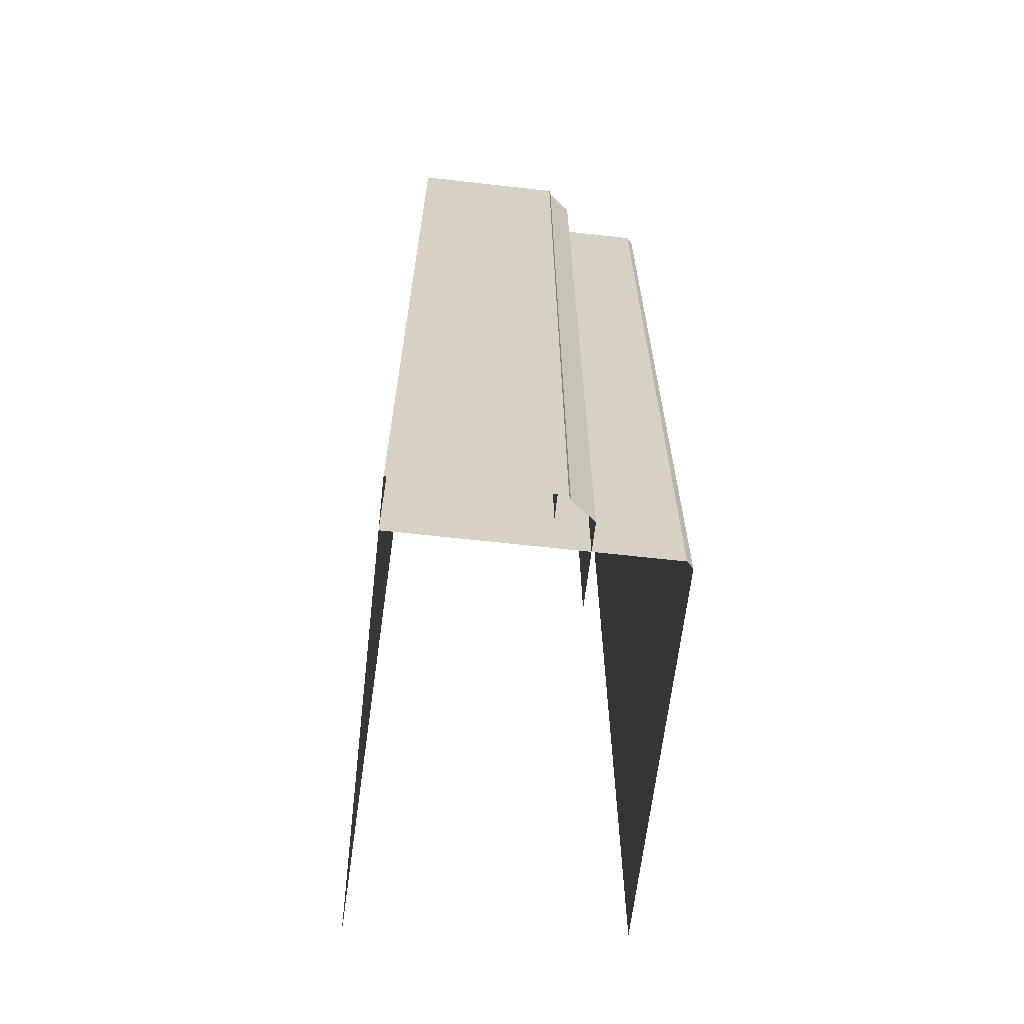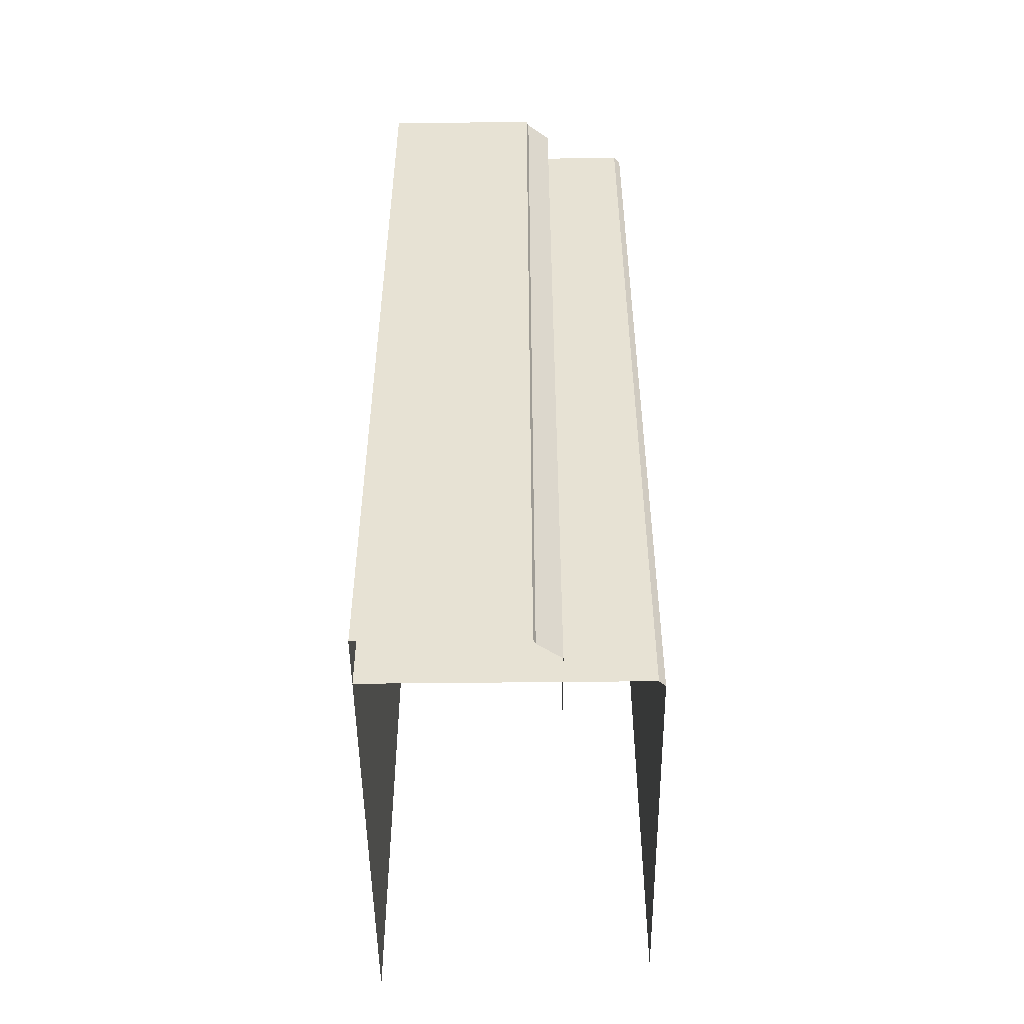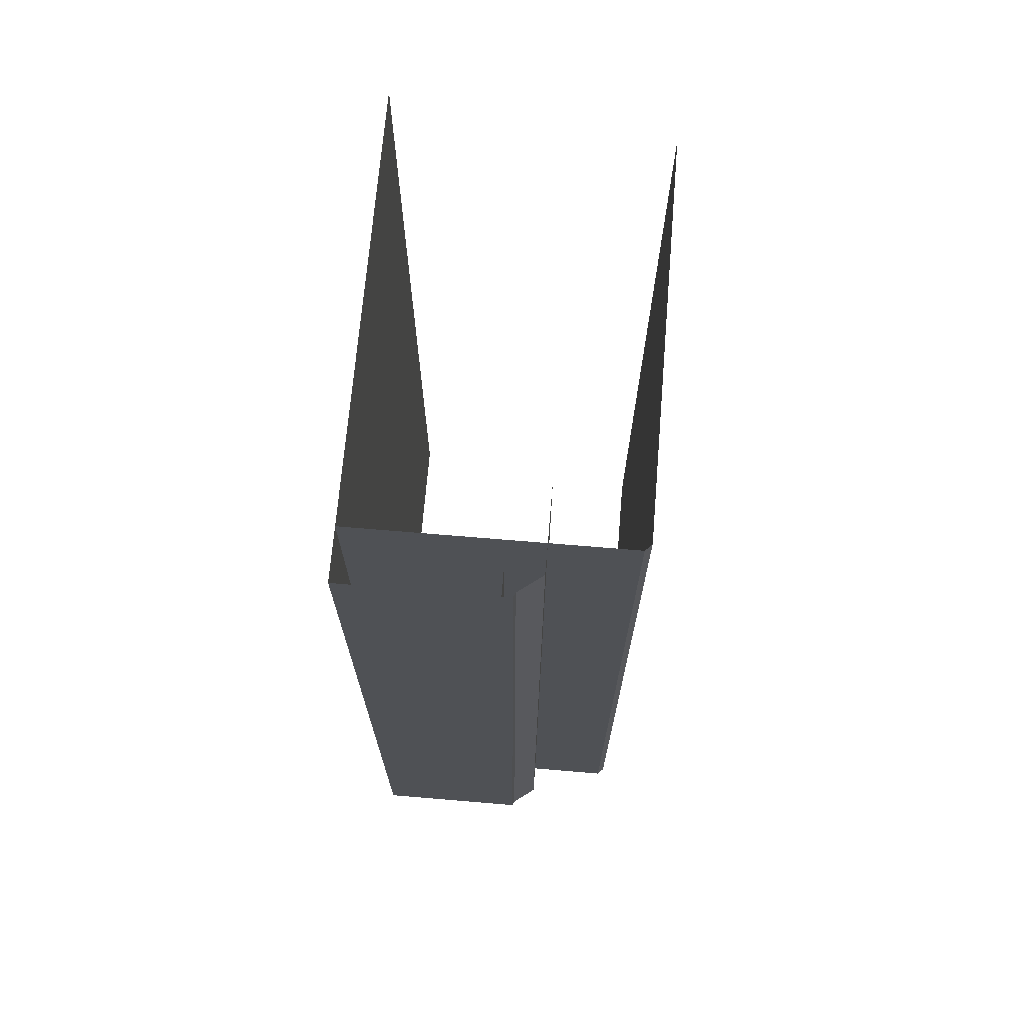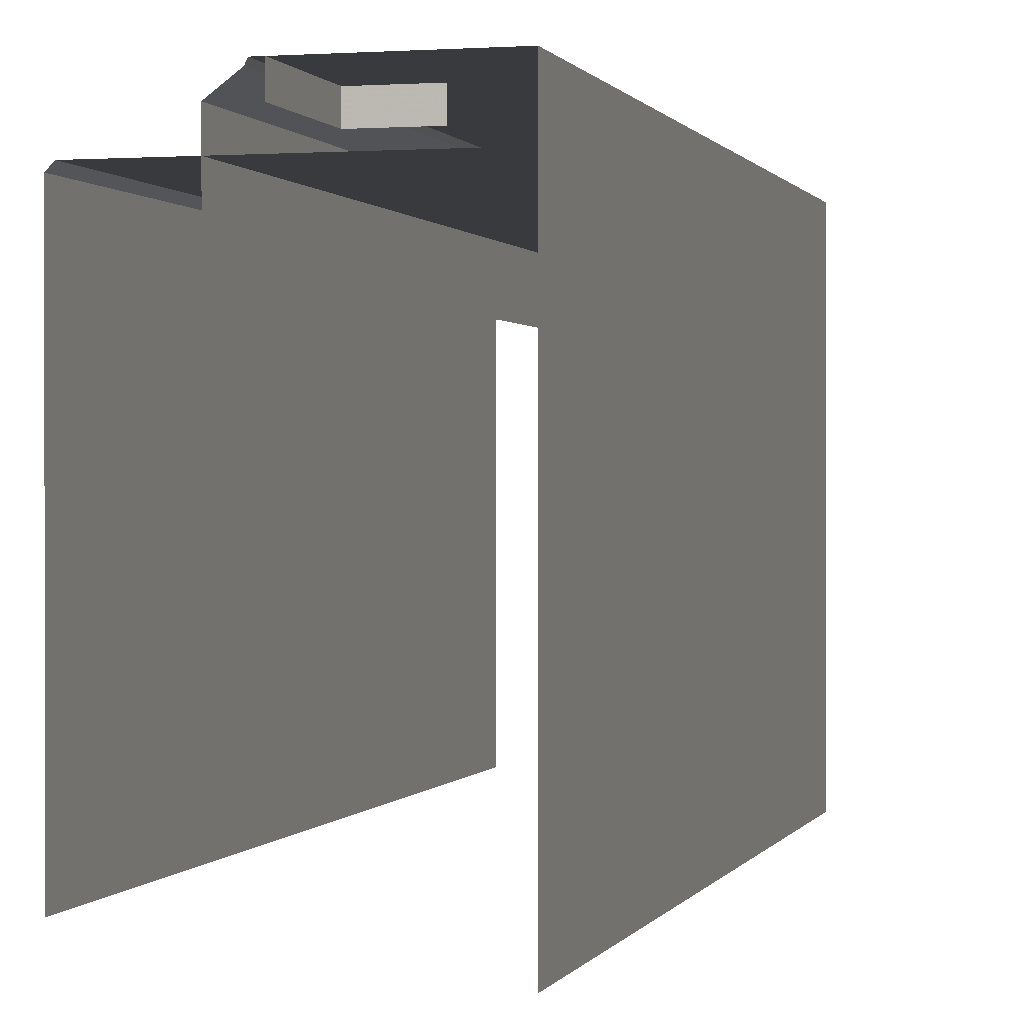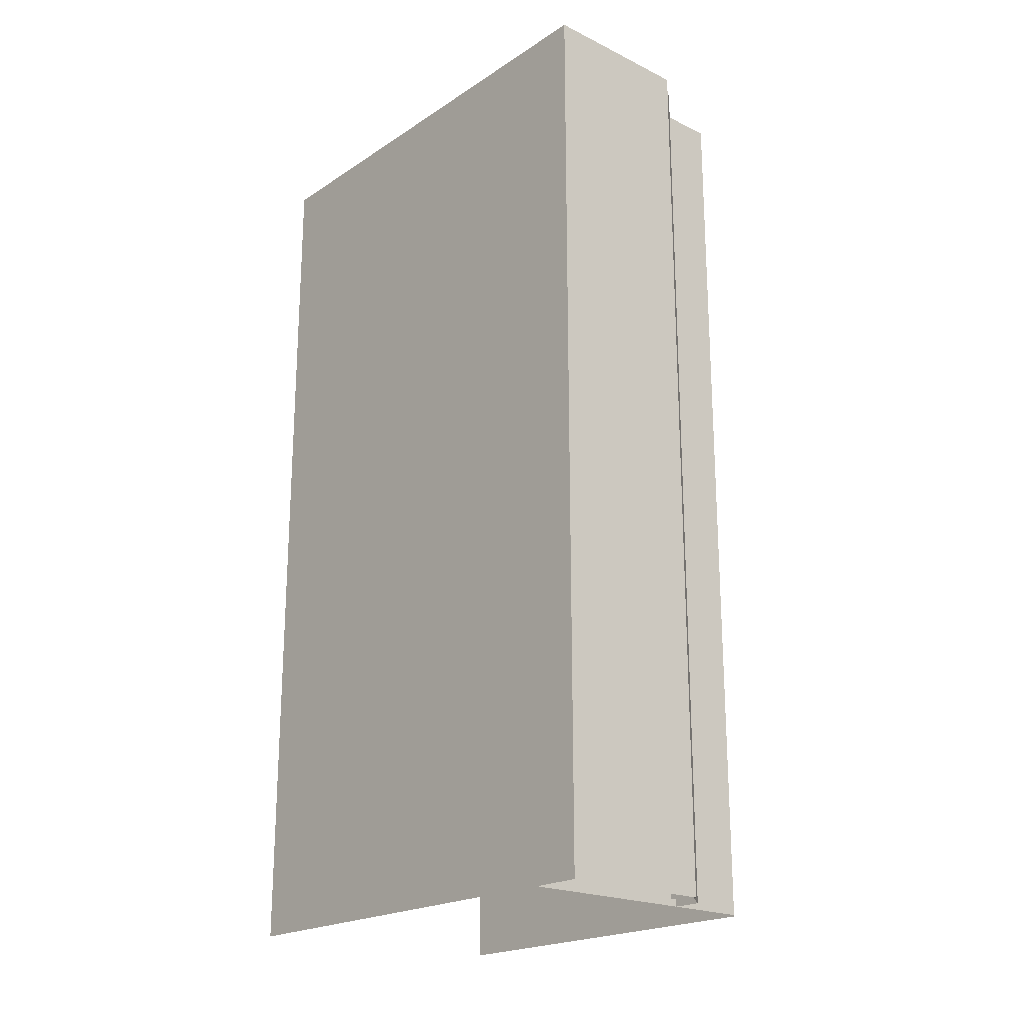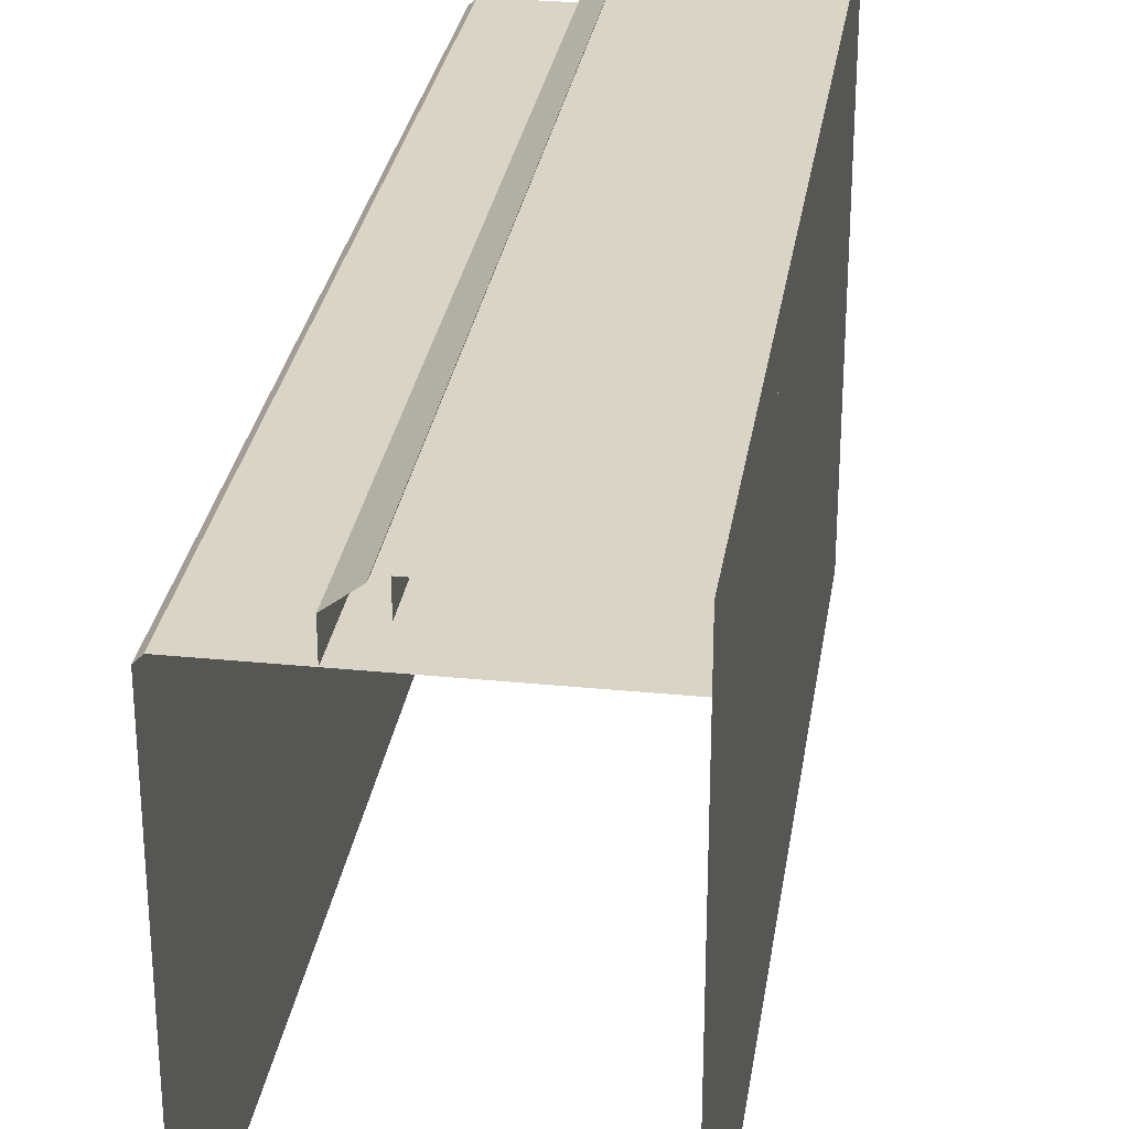
<metadata>
{"format":"obj","ext":"obj","renderer":"f3d","projection":"perspective","resolution":1024,"background":"white","views":[{"elev":-64.0,"azim":173.5,"up":"+Z"},{"elev":-49.9,"azim":-179.3,"up":"+Z"},{"elev":70.0,"azim":-175.2,"up":"+Z"},{"elev":0.5,"azim":15.0,"up":"+Y"},{"elev":-20.9,"azim":139.0,"up":"+Z"},{"elev":28.9,"azim":8.5,"up":"+Y"}]}
</metadata>
<code>
g
v 2889 874.8 -2.083e+04
v 2948 874.8 -2.083e+04
v 2889 874.8 -2.017e+04
v 2948 874.8 -2.017e+04
v 2889 874.8 -2.083e+04
v 2889 874.8 -2.017e+04
v 2889 897.8 -2.083e+04
v 2948 897.8 -2.083e+04
v 2889 897.8 -2.083e+04
v 2889 897.8 -2.016e+04
v 2889 897.8 -2.017e+04
v 2889 897.8 -2.017e+04
v 2948 897.8 -2.017e+04
v 2854 876.3 -20045
v 2870 887.7 -20045
v 2877 893.3 -2.092e+04
v 2854 876.3 -2.092e+04
v 2854 795.2 -20045
v 2854 822.1 -20045
v 2854 803.5 -2.092e+04
v 2854 795.2 -2.092e+04
v 2854 876.3 -20045
v 2854 876.3 -2.092e+04
v 2877 893.3 -20045
v 2877 893.3 -20045
v 2877 893.3 -2.092e+04
v 2889 897.8 -2.092e+04
v 2889 874.8 -2.092e+04
v 2775 848.7 -20045
v 2982 848.7 -20045
v 2966 848.7 -2.092e+04
v 2775 848.7 -2.092e+04
v 2769 460.8 -20045
v 2769 803.8 -20045
v 2769 790.6 -2.092e+04
v 2769 460.8 -2.092e+04
v 2769 842.6 -20045
v 2769 842.6 -2.092e+04
v 2772 845.7 -20045
v 2775 848.7 -20045
v 2775 848.7 -2.092e+04
v 2889 874.8 -20045
v 2889 897.8 -20045
v 3030 897.8 -20045
v 3030 894.4 -2.092e+04
v 3030 897.8 -2.092e+04
v 2879 897.8 -20045
v 2930 897.8 -20045
v 2895 897.8 -2.092e+04
v 2879 897.8 -2.092e+04
v 2879 897.8 -20045
v 2879 897.8 -2.092e+04
v 3030 897.8 -20045
v 3030 897.8 -2.092e+04
v 3030 889.7 -20045
v 3030 432.8 -20045
v 3030 432.8 -2.092e+04
v 3030 887 -2.092e+04
v 2769 842.6 -20045
v 2769 842.6 -2.092e+04
v 3030 848.7 -20045
v 3030 848.7 -2.092e+04
g
f 46 44 45
f 50 48 49
f 54 48 53
f 56 58 55
f 45 55 58
f 44 55 45
f 57 58 56
f 54 49 48
f 47 48 50
g u2NEBuild11
f 9 2 8
f 3 10 11
f 6 13 4
f 5 2 9
f 17 15 16
f 21 19 20
f 19 23 20
f 7 28 1
f 32 30 31
f 36 34 35
f 41 39 40
f 10 42 43
f 25 52 26
f 60 34 59
f 30 62 31
f 30 61 62
f 60 35 34
f 25 51 52
f 37 39 38
f 3 42 10
f 41 38 39
f 33 34 36
f 29 30 32
f 27 28 7
f 15 24 16
f 19 22 23
f 18 19 21
f 14 15 17
f 12 13 6

</code>
